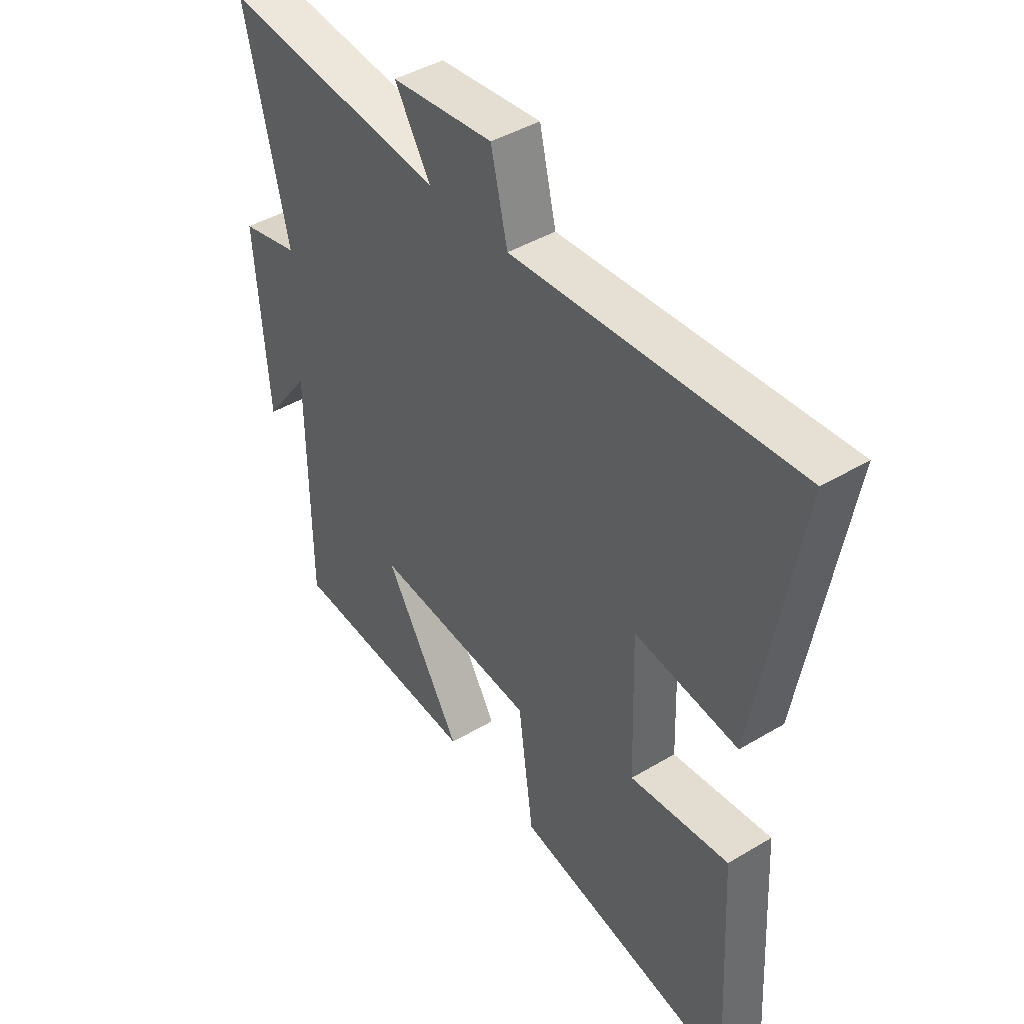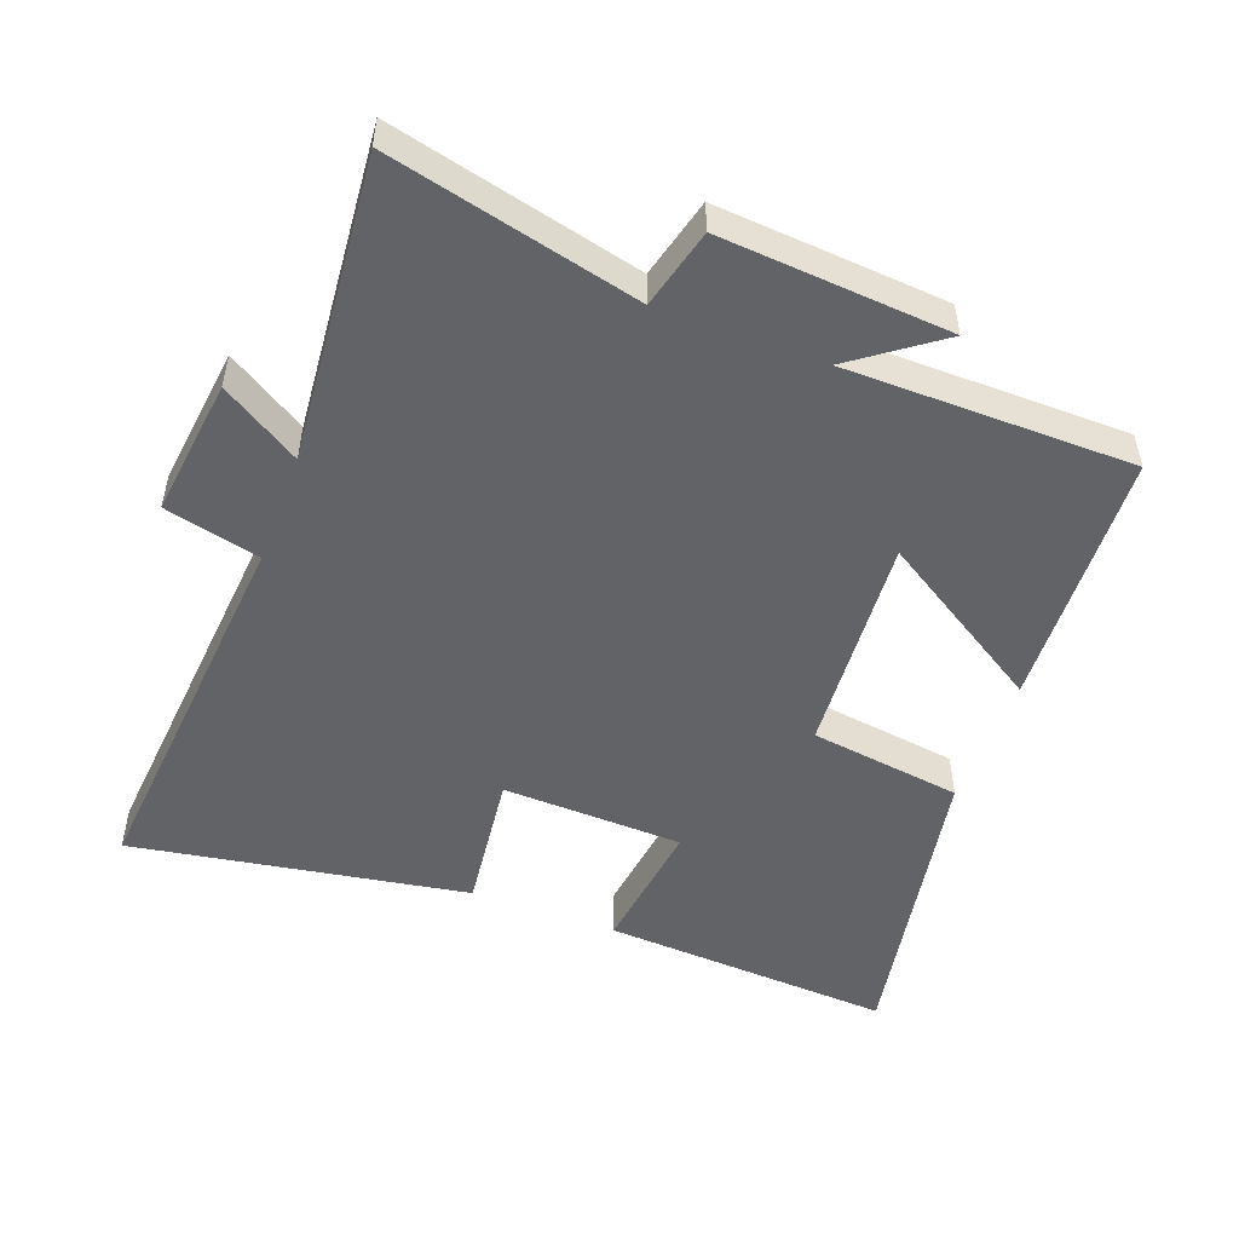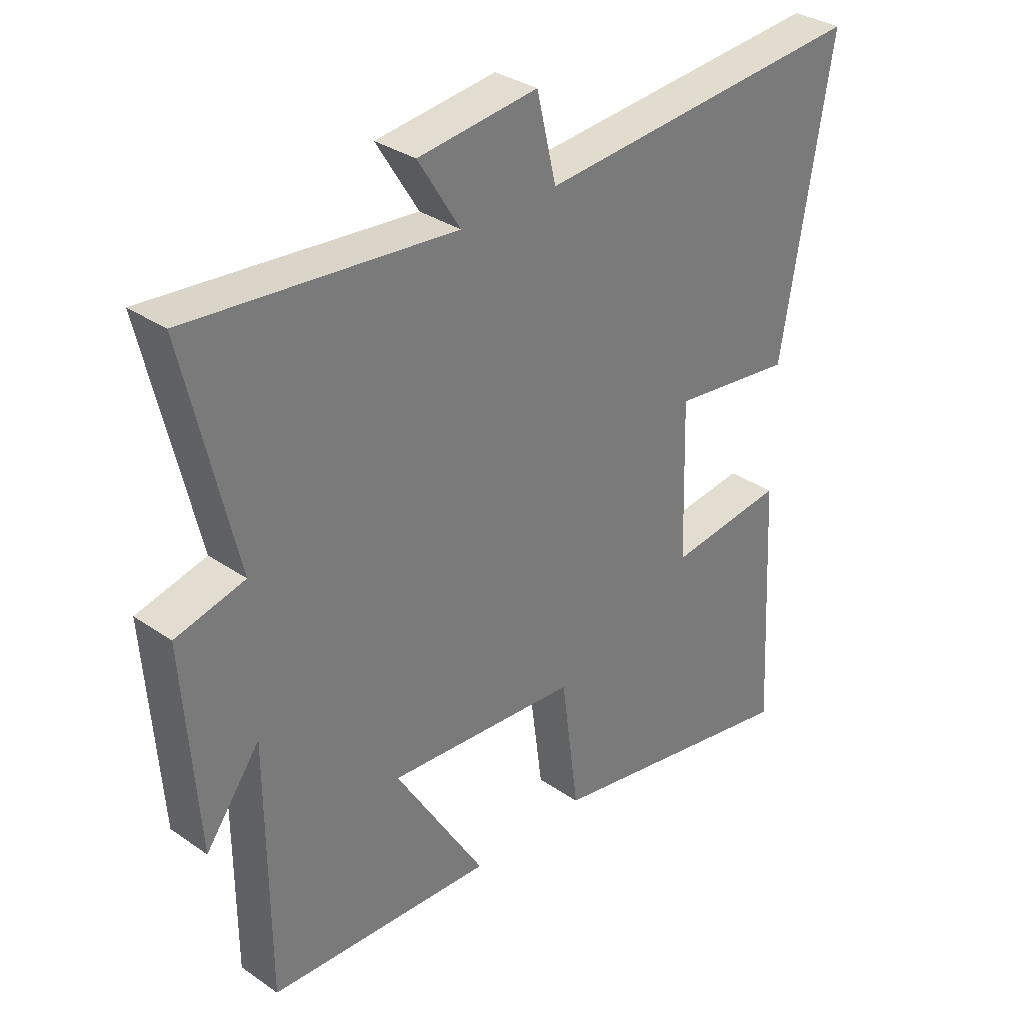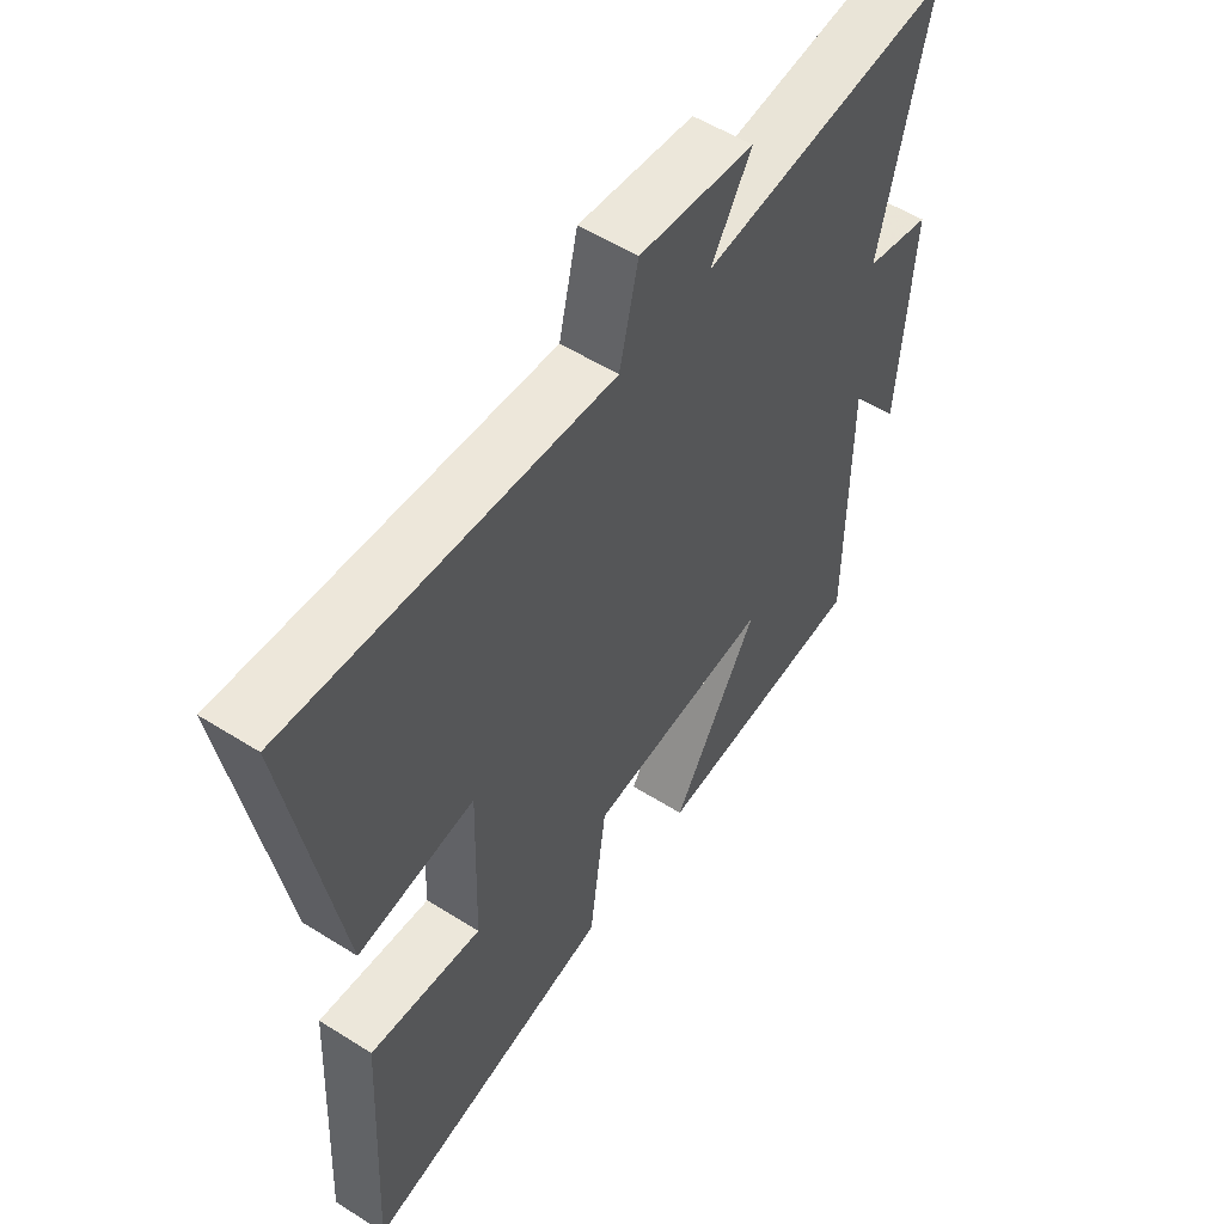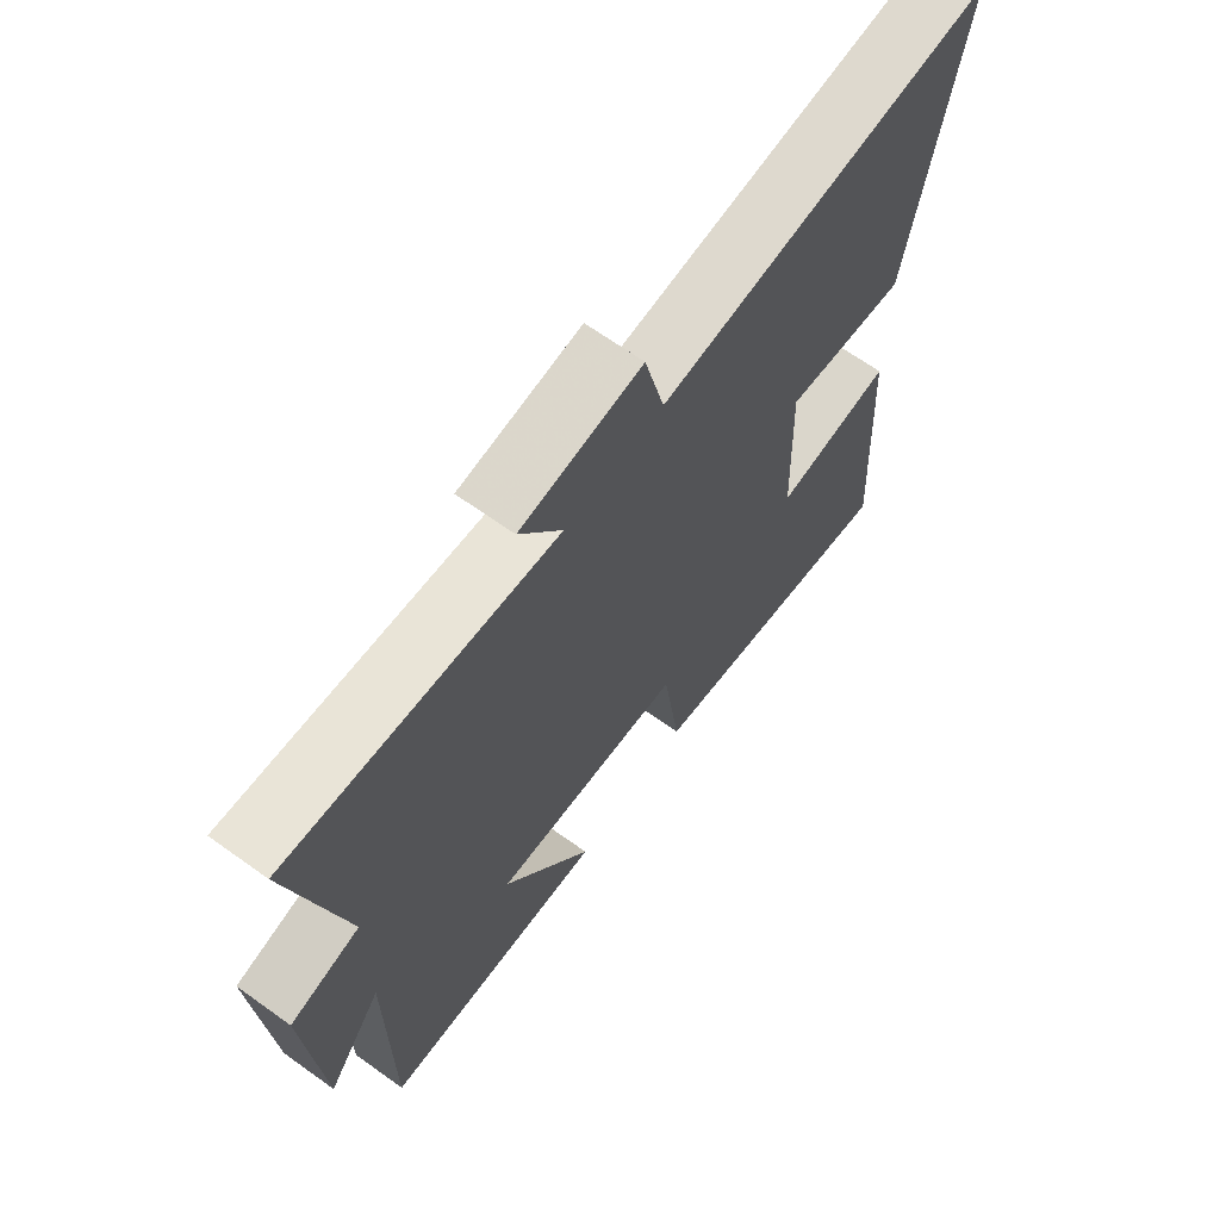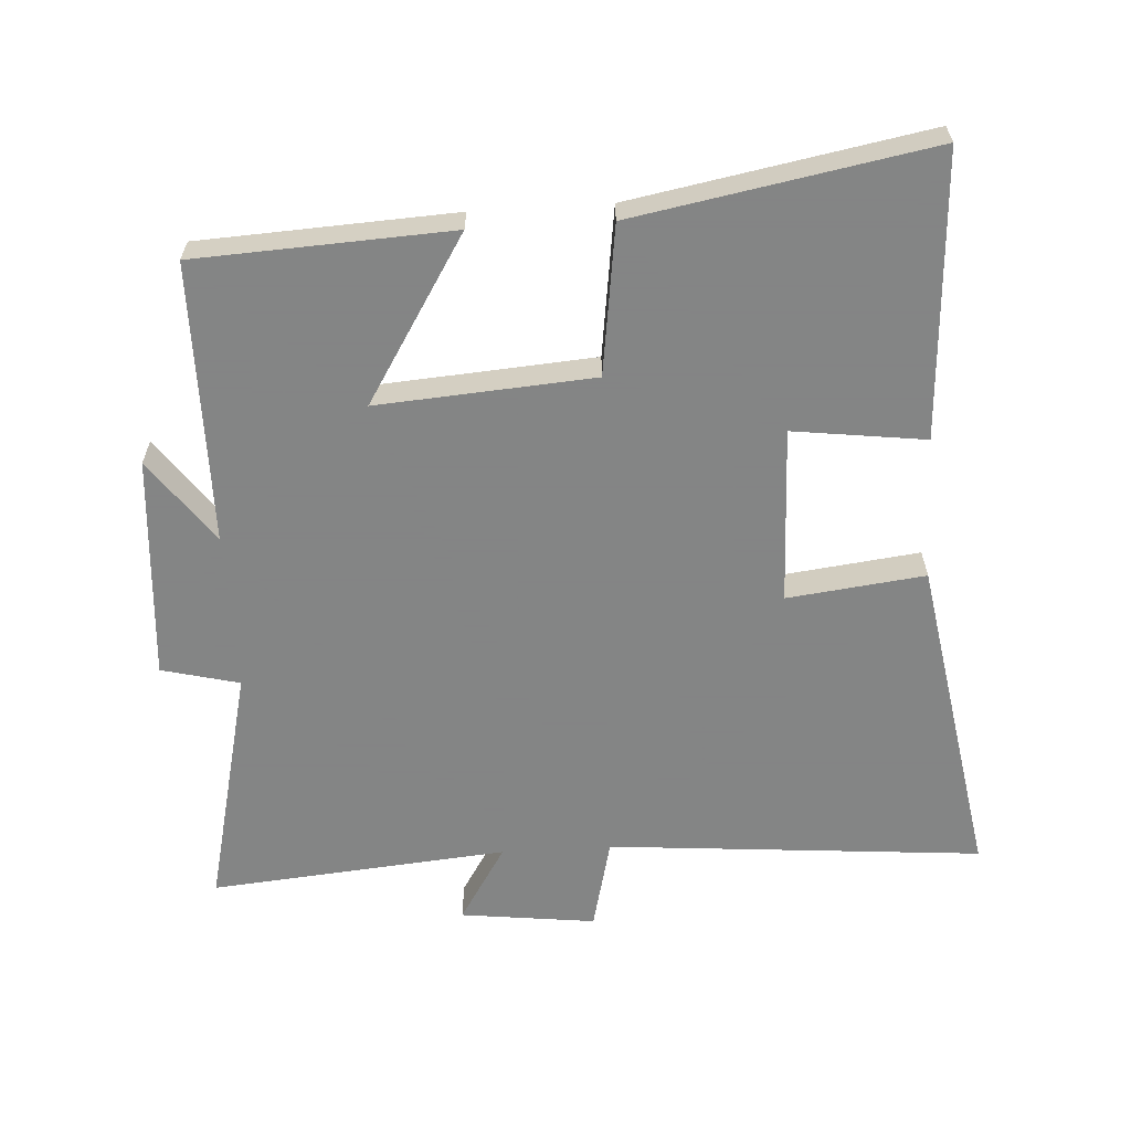
<metadata>
{"format":"obj","ext":"obj","renderer":"f3d","projection":"perspective","resolution":1024,"background":"white","views":[{"elev":43.3,"azim":-125.3,"up":"+Z"},{"elev":-50.9,"azim":69.3,"up":"+Y"},{"elev":32.7,"azim":133.7,"up":"+Z"},{"elev":54.5,"azim":-56.2,"up":"+Z"},{"elev":66.6,"azim":125.7,"up":"+Z"},{"elev":-61.6,"azim":-176.6,"up":"+Y"}]}
</metadata>
<code>
v -0.584 0.07 0.546
v -0.024 0.07 0.5
v 0.009 0.07 0.639
v 0.211 0.07 0.615
v 0.14 0.07 0.5
v 0.585 0.07 0.541
v 0.5 0.07 0.177
v 0.616 0.07 0.148
v 0.592 0.07 -0.186
v 0.5 0.07 -0.061
v 0.498 0.07 -0.48
v 0.118 0.07 -0.5
v 0.27 0.07 -0.254
v -0.052 0.07 -0.278
v -0.082 0.07 -0.5
v -0.523 0.07 -0.581
v -0.5 0.07 -0.157
v -0.303 0.07 -0.182
v -0.295 0.07 0.082
v -0.5 0.07 0.057
v -0.584 0 0.546
v -0.024 0 0.5
v 0.009 0 0.639
v 0.211 0 0.615
v 0.14 0 0.5
v 0.585 0 0.541
v 0.5 0 0.177
v 0.616 0 0.148
v 0.592 0 -0.186
v 0.5 0 -0.061
v 0.498 0 -0.48
v 0.118 0 -0.5
v 0.27 0 -0.254
v -0.052 0 -0.278
v -0.082 0 -0.5
v -0.523 0 -0.581
v -0.5 0 -0.157
v -0.303 0 -0.182
v -0.295 0 0.082
v -0.5 0 0.057
f 19 20 1 2
f 18 19 2
f 16 17 18
f 15 16 18
f 14 15 18
f 13 14 18 2
f 10 11 12 13
f 10 13 2 3
f 7 8 9 10
f 5 6 7
f 5 7 10
f 3 4 5
f 3 5 10
f 22 21 40 39
f 22 39 38
f 38 37 36
f 38 36 35
f 38 35 34
f 22 38 34 33
f 33 32 31 30
f 23 22 33 30
f 30 29 28 27
f 27 26 25
f 30 27 25
f 25 24 23
f 30 25 23
f 1 21 22 2
f 2 22 23 3
f 3 23 24 4
f 4 24 25 5
f 5 25 26 6
f 6 26 27 7
f 7 27 28 8
f 8 28 29 9
f 9 29 30 10
f 10 30 31 11
f 11 31 32 12
f 12 32 33 13
f 13 33 34 14
f 14 34 35 15
f 15 35 36 16
f 16 36 37 17
f 17 37 38 18
f 18 38 39 19
f 19 39 40 20
f 20 40 21 1

</code>
